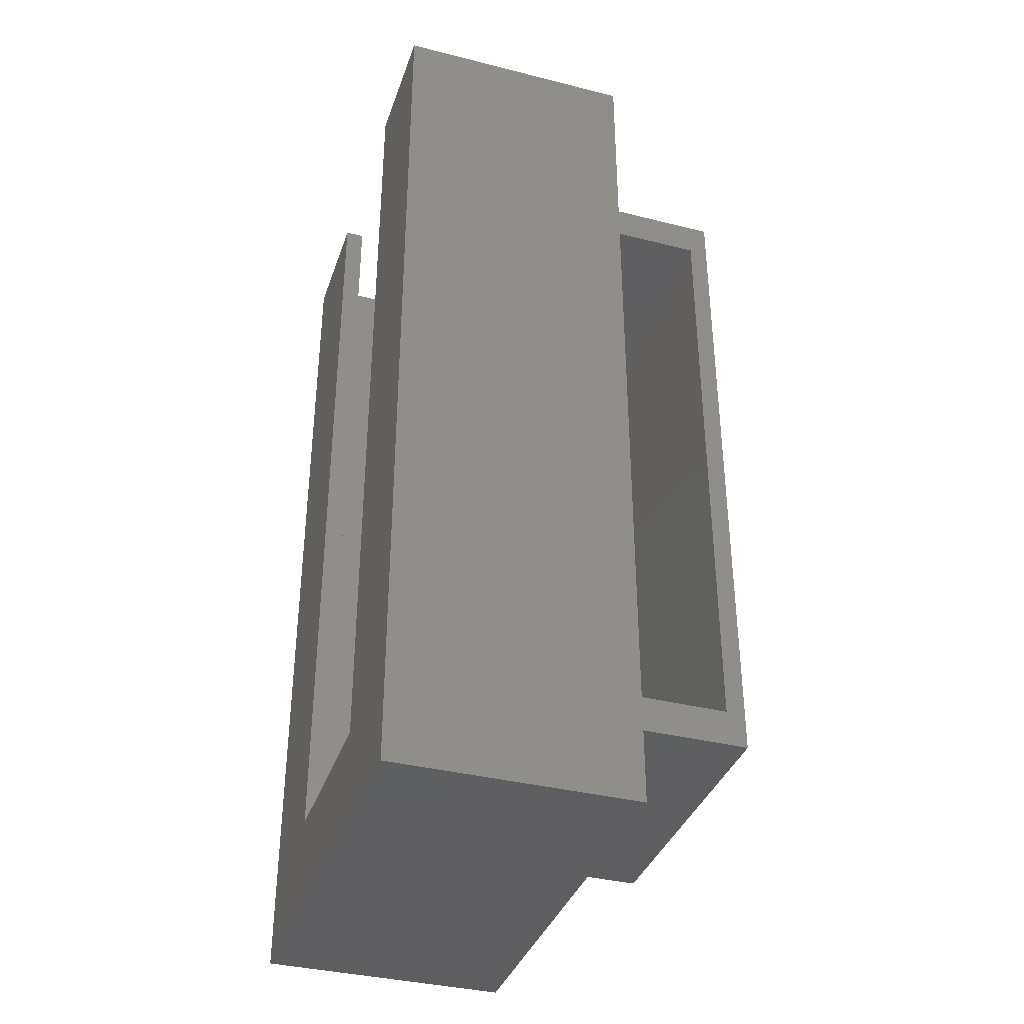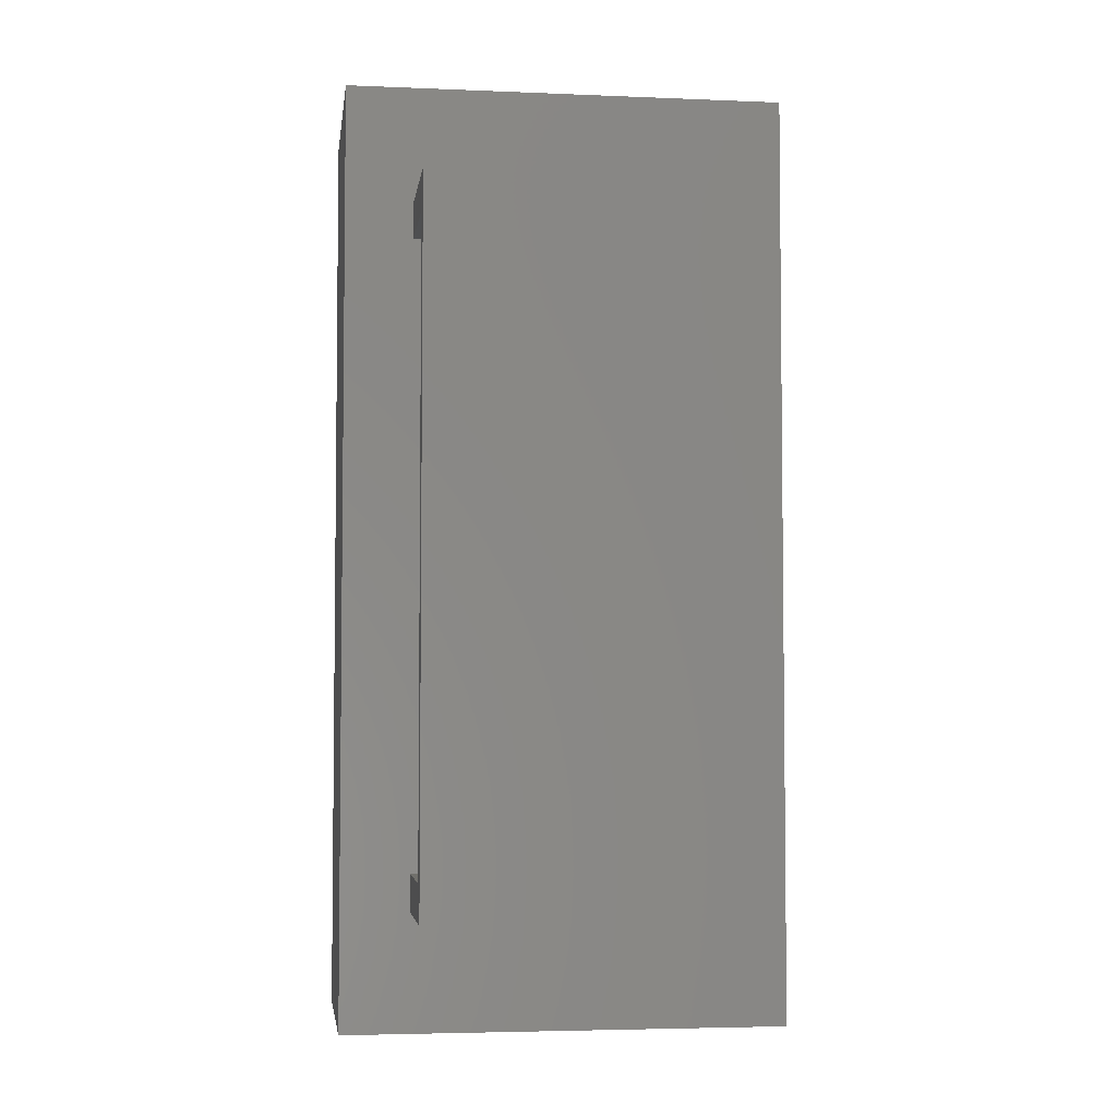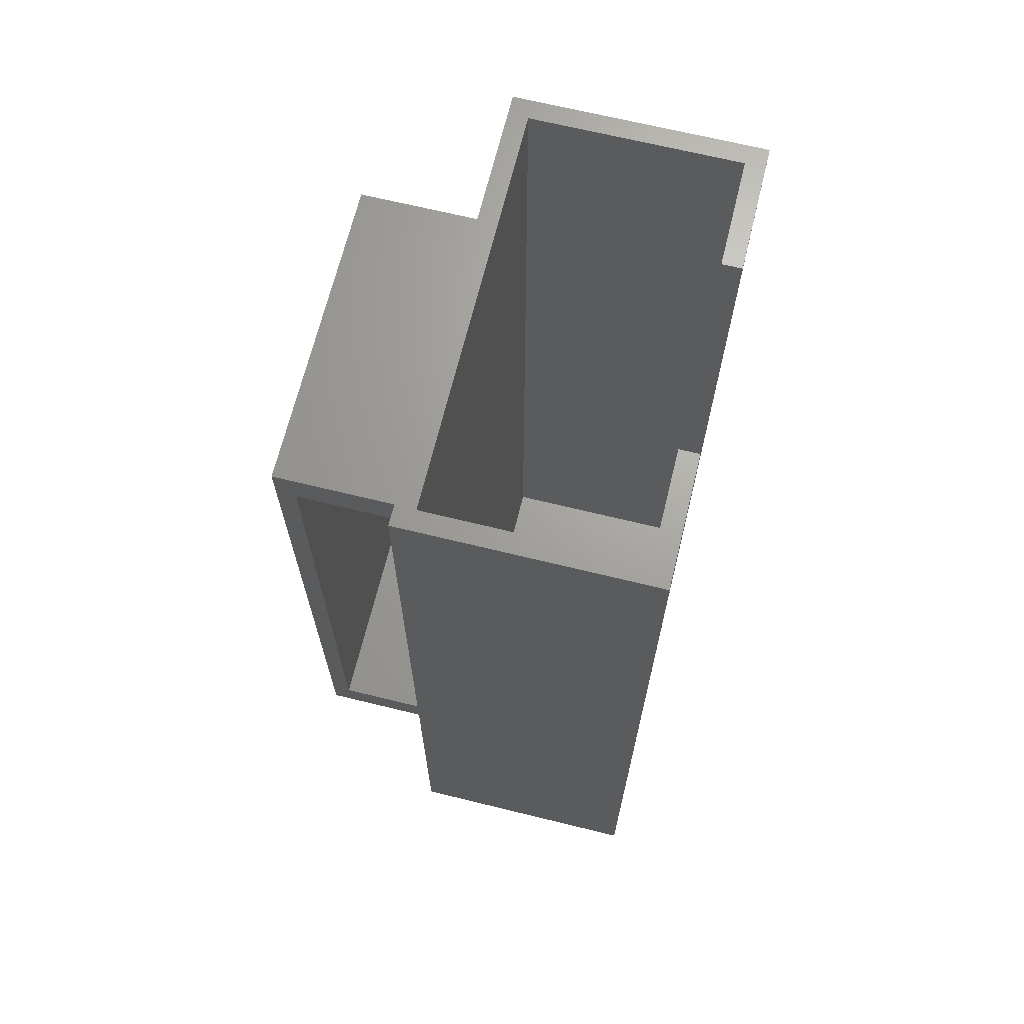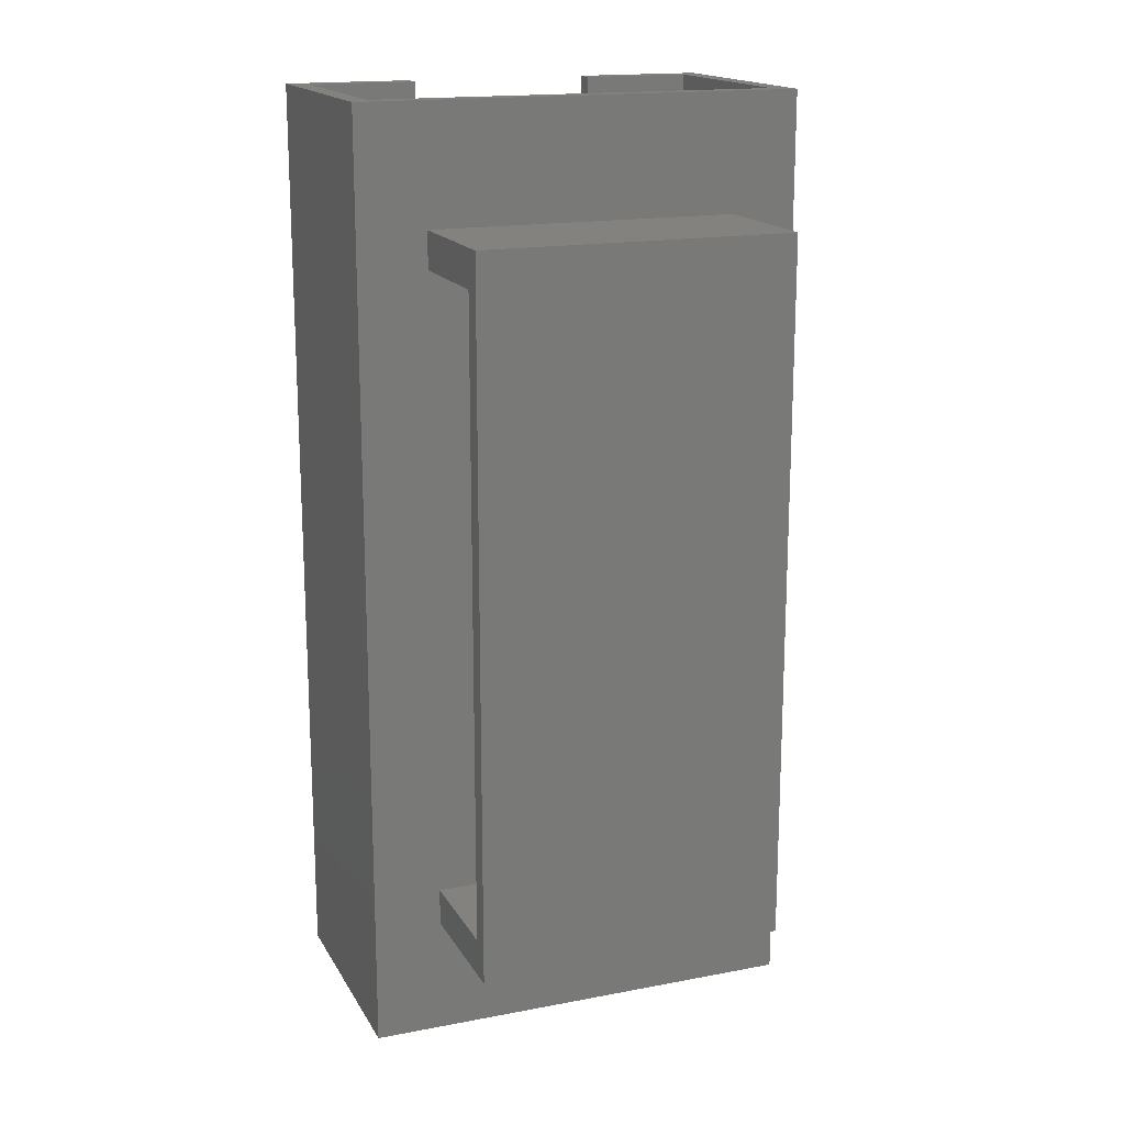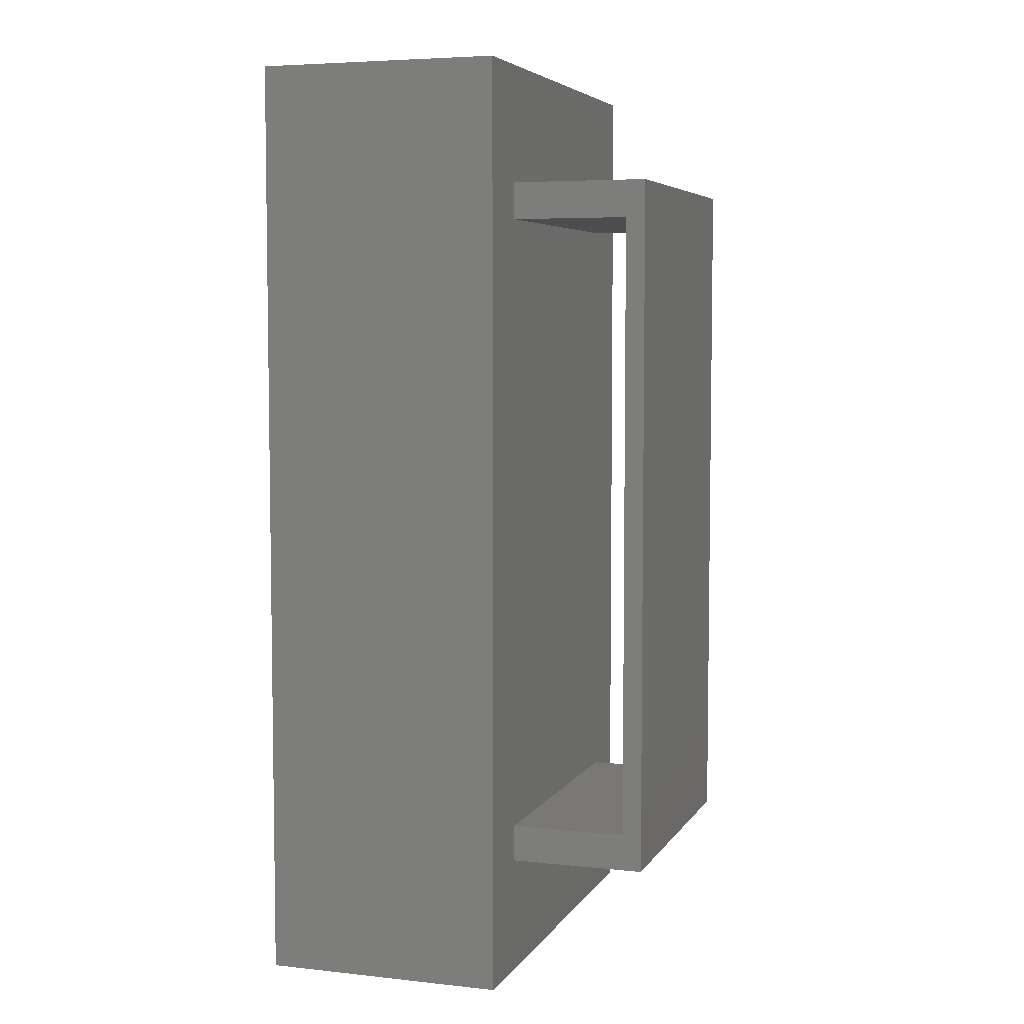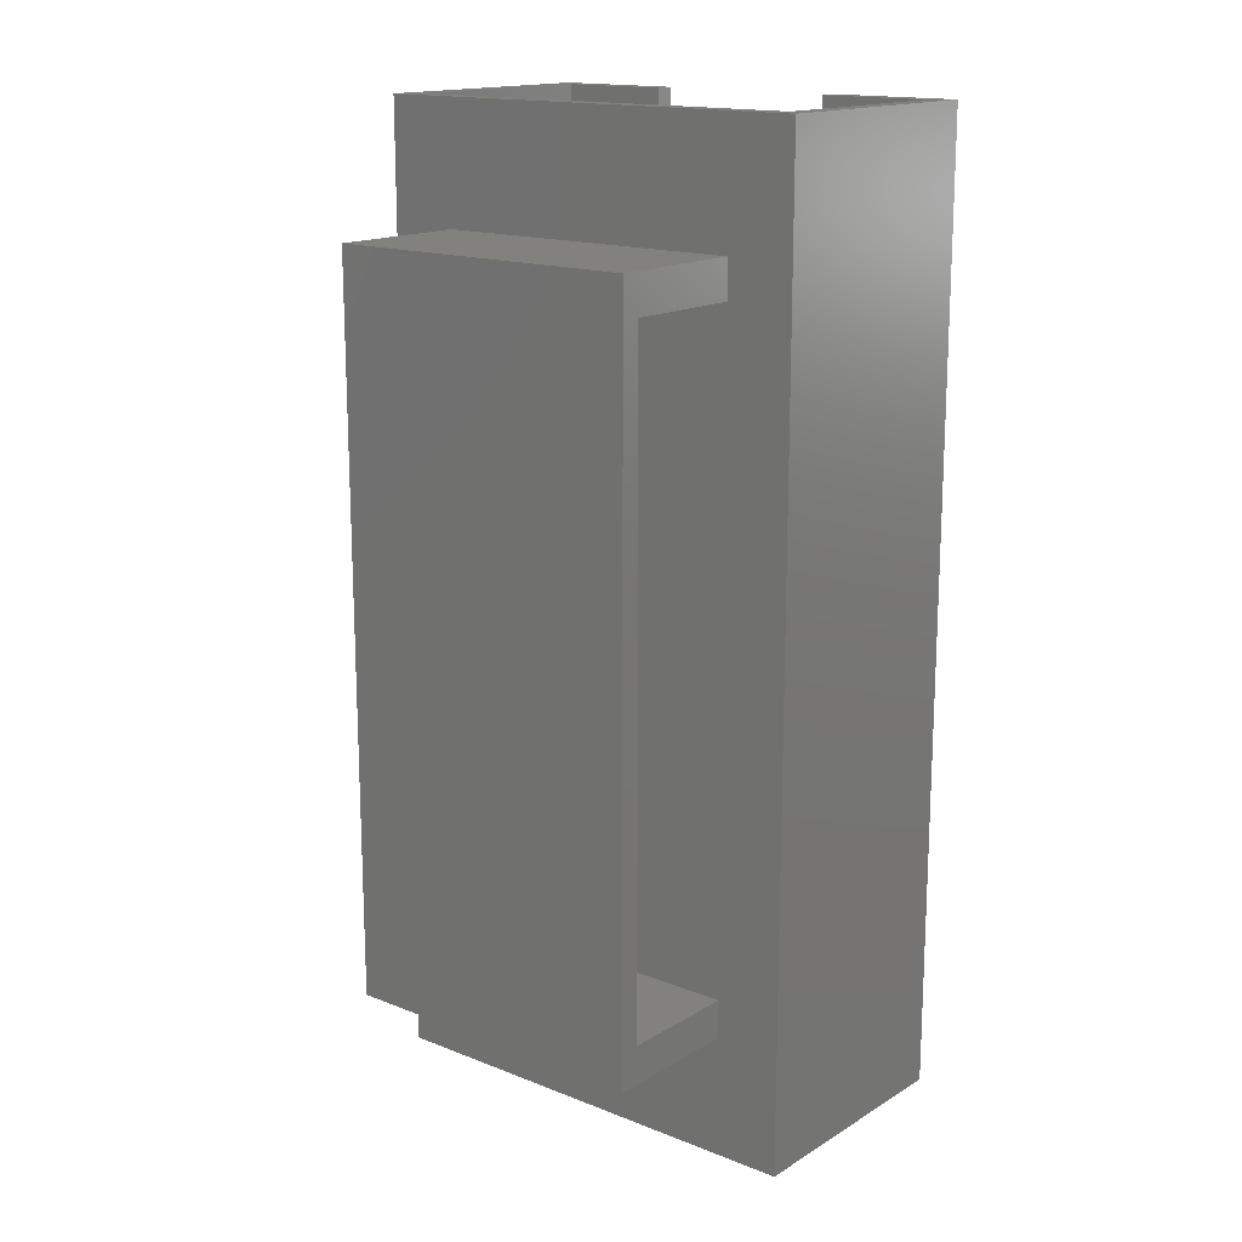
<metadata>
{"format":"stl","ext":"stl","renderer":"f3d","projection":"perspective","resolution":1024,"background":"white","views":[{"elev":-36.9,"azim":-108.0,"up":"+Y"},{"elev":-4.3,"azim":-7.7,"up":"+Y"},{"elev":67.9,"azim":103.8,"up":"+Y"},{"elev":16.9,"azim":-21.0,"up":"+Y"},{"elev":5.5,"azim":-71.6,"up":"+Y"},{"elev":16.0,"azim":39.2,"up":"+Y"}]}
</metadata>
<code>
# stl→obj: 40 verts, 80 faces
v -0.125 0.09375 0.3047
v -0.125 0.09375 0.1953
v 0.1237 0.09375 0.3047
v 0.1237 0.09375 0.1953
v 0.1237 0.6562 0.3047
v 0.1237 0.6562 0.1953
v -0.125 0.6562 0.3047
v -0.125 0.6562 0.1953
v 0.1237 0.1234 0.1953
v 0.1237 0.1234 0.2891
v 0.1237 0.6266 0.2891
v 0.1237 0.6266 0.1953
v -0.125 0.6266 0.1953
v -0.125 0.6266 0.2891
v -0.125 0.1234 0.2891
v -0.125 0.1234 0.1953
v -0.1797 0 0.1953
v 0.1756 0.75 0.1953
v -0.1797 0.75 0.1953
v 0.1756 0 0.1953
v 0.1756 0 0
v 0.1756 0.75 0
v -0.1797 0.75 0
v -0.1797 0 0
v 0.07294 0.75 0
v 0.07294 0.75 0.01562
v 0.16 0.75 0.01562
v 0.16 0.75 0.1797
v -0.1641 0.75 0.1797
v -0.1641 0.75 0.01562
v -0.07706 0.75 0
v -0.07706 0.75 0.01562
v -0.1641 0.01562 0.1797
v 0.16 0.01562 0.1797
v 0.16 0.01562 0.01562
v -0.1641 0.01562 0.01562
v 0.07294 0.07895 0.01562
v 0.07294 0.07895 0
v -0.07706 0.07895 0
v -0.07706 0.07895 0.01562
f 1 2 3
f 3 2 4
f 5 6 7
f 7 6 8
f 1 3 7
f 7 3 5
f 4 9 3
f 3 9 10
f 3 10 5
f 5 10 11
f 5 11 6
f 6 11 12
f 8 13 7
f 7 13 14
f 7 14 1
f 1 14 15
f 1 15 2
f 2 15 16
f 15 14 10
f 10 14 11
f 10 9 15
f 15 9 16
f 14 13 11
f 11 13 12
f 2 16 17
f 18 19 8
f 18 8 6
f 18 6 12
f 18 12 9
f 20 18 9
f 20 9 4
f 20 4 2
f 20 2 17
f 19 17 16
f 19 16 13
f 19 13 8
f 16 9 13
f 13 9 12
f 20 21 18
f 18 21 22
f 19 23 17
f 17 23 24
f 25 26 22
f 22 26 27
f 22 27 18
f 18 27 28
f 18 28 19
f 19 28 29
f 19 29 23
f 23 29 30
f 23 30 31
f 31 30 32
f 33 29 34
f 34 29 28
f 17 24 20
f 20 24 21
f 34 28 35
f 35 28 27
f 33 34 36
f 36 34 35
f 29 33 30
f 30 33 36
f 26 25 37
f 37 25 38
f 38 39 37
f 37 39 40
f 40 39 32
f 32 39 31
f 27 26 35
f 35 26 37
f 35 37 36
f 36 37 40
f 36 40 30
f 30 40 32
f 21 25 22
f 25 21 38
f 38 21 24
f 38 24 39
f 39 24 23
f 39 23 31

</code>
